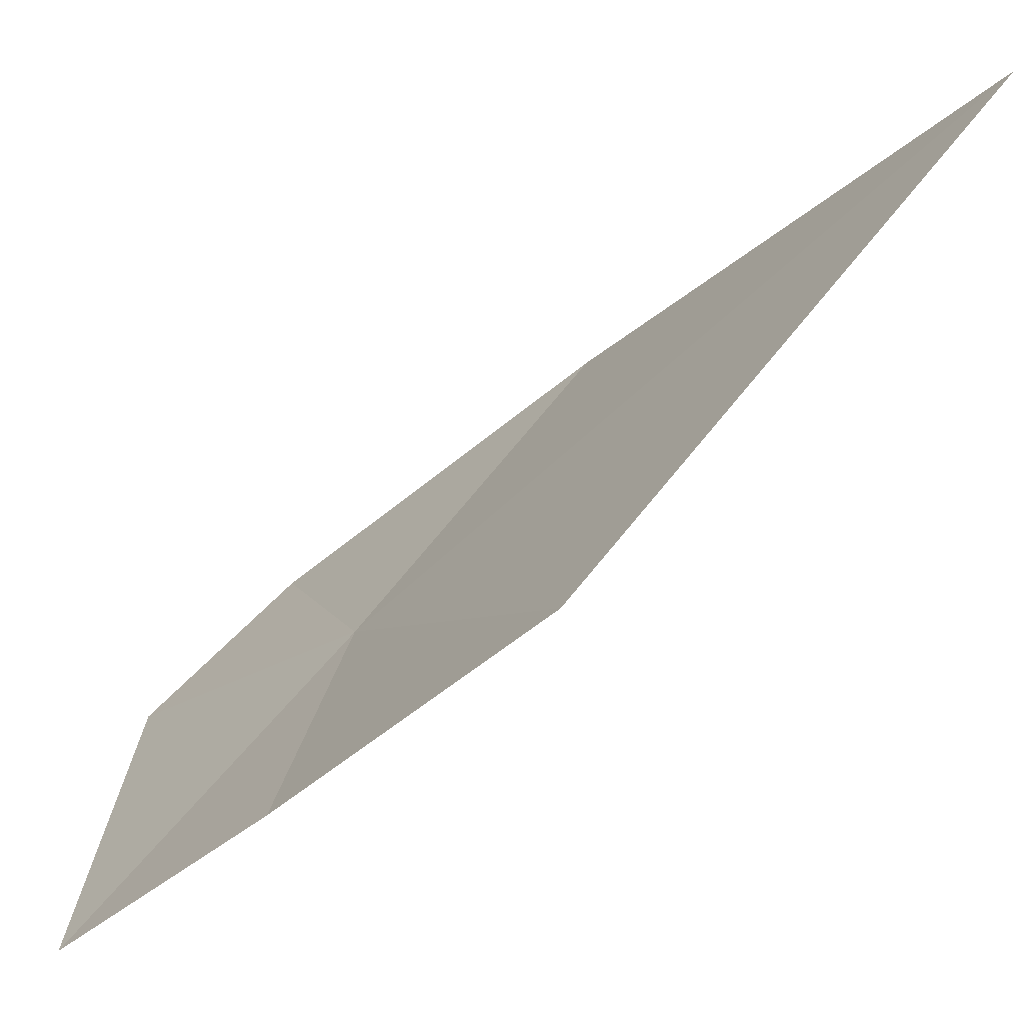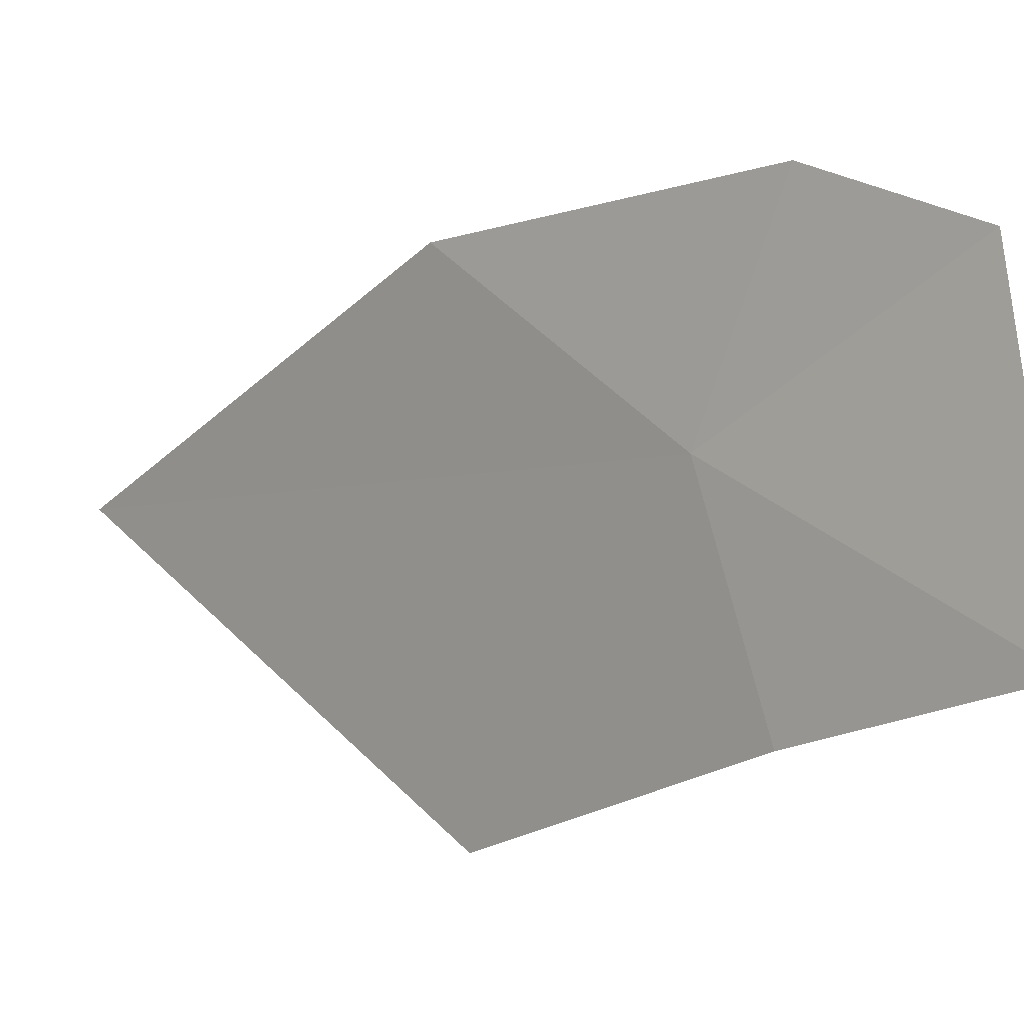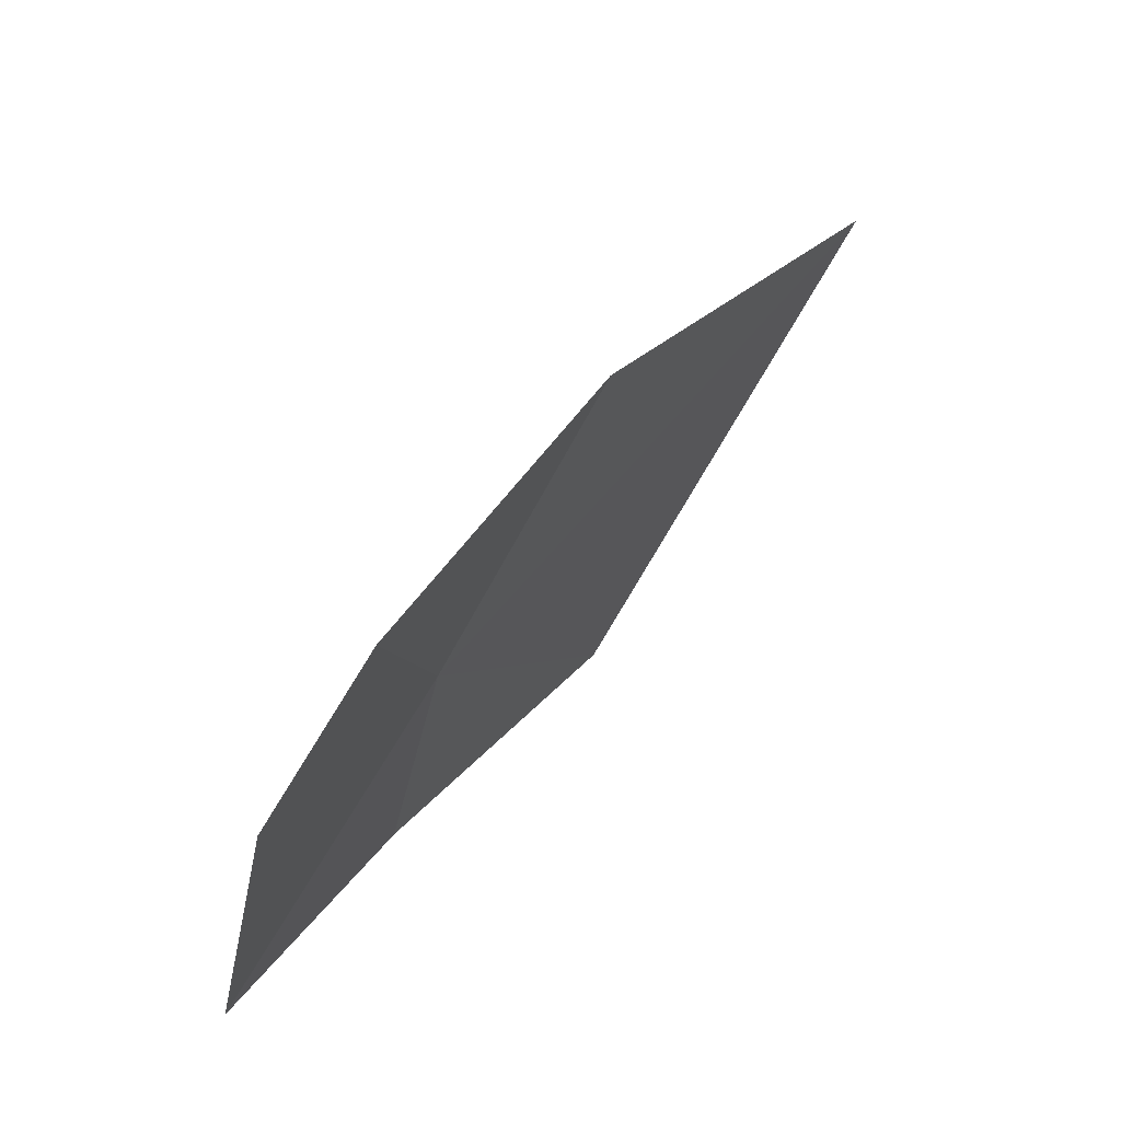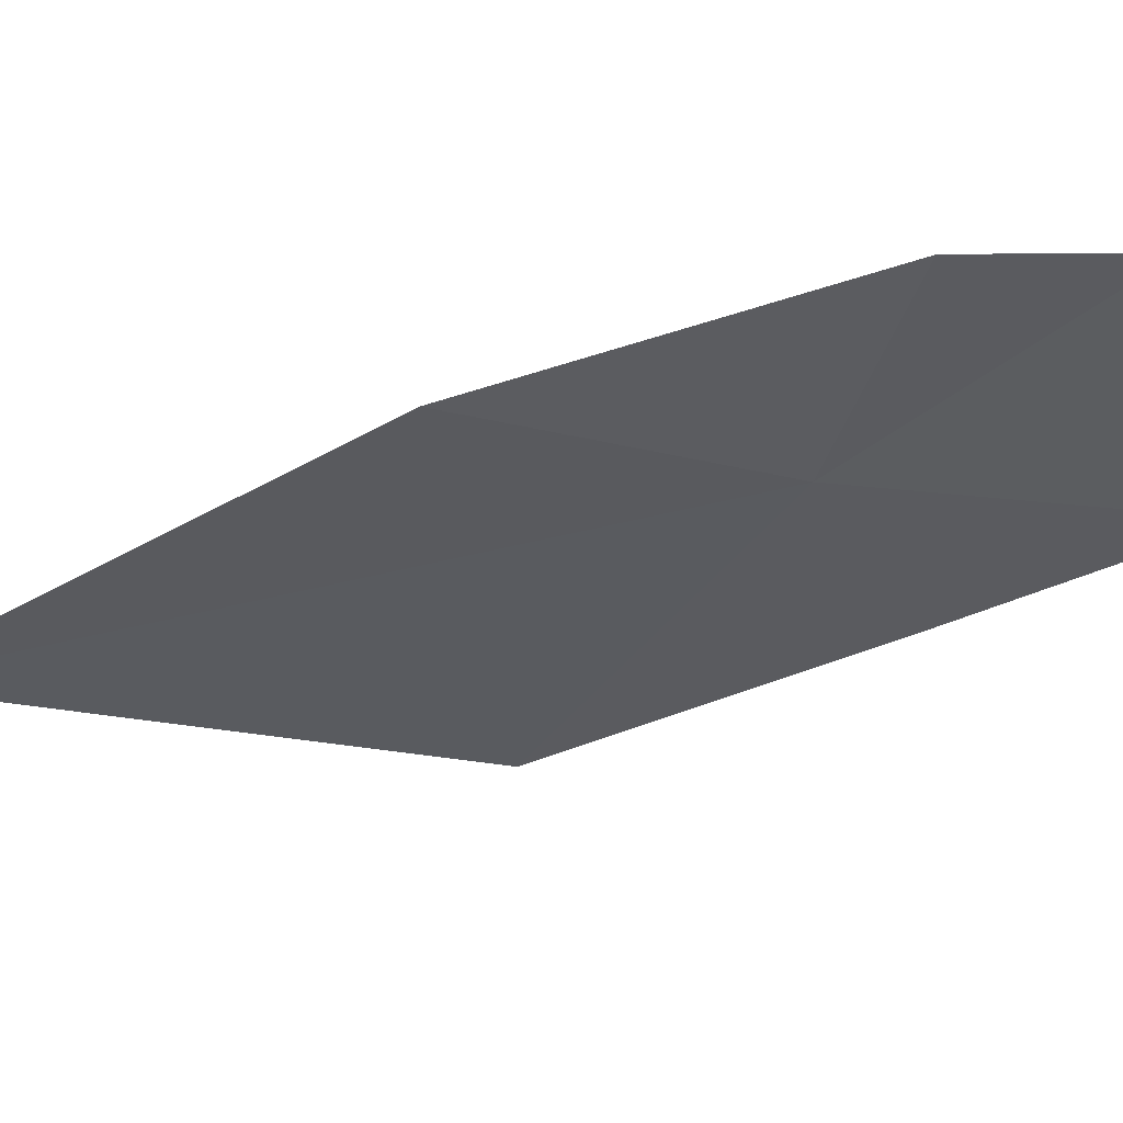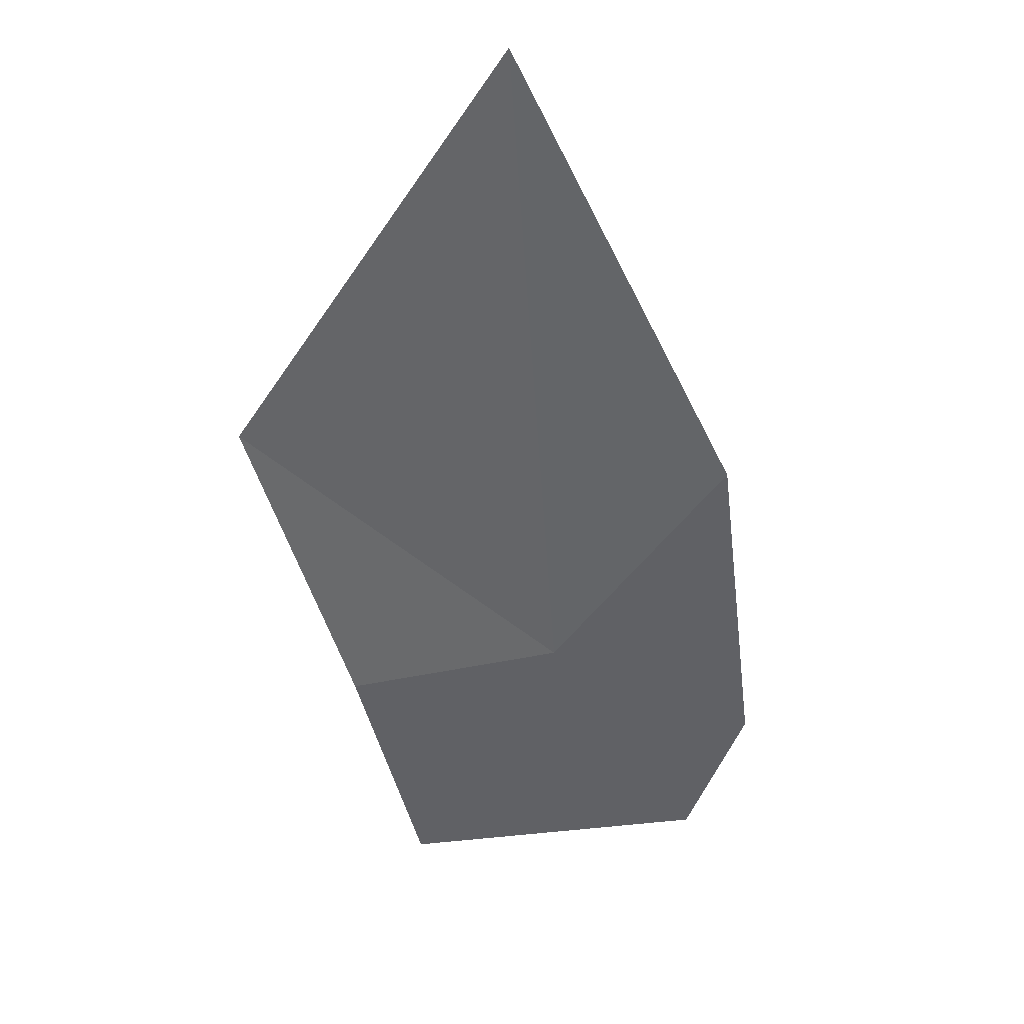
<metadata>
{"format":"obj","ext":"obj","renderer":"f3d","projection":"perspective","resolution":1024,"background":"white","views":[{"elev":-72.9,"azim":98.3,"up":"+Z"},{"elev":10.7,"azim":-83.2,"up":"+Z"},{"elev":-27.4,"azim":4.3,"up":"+Y"},{"elev":58.3,"azim":-133.3,"up":"+Z"},{"elev":74.0,"azim":-78.6,"up":"+Y"}]}
</metadata>
<code>
v 1.002 -12.57 35.28
v 0.8858 -12.97 36.49
v 0.6379 -12.94 34.12
v -0.09035 -14.06 34.64
v 3.251 -9.446 34.55
v 1.654 -11.55 33.31
v 1.912 -11.35 36.05
v 0.3637 -13.77 36.28
f 1 4 3
f 1 6 5
f 1 3 6
f 1 5 7
f 1 2 8
f 1 7 2
f 1 8 4

</code>
